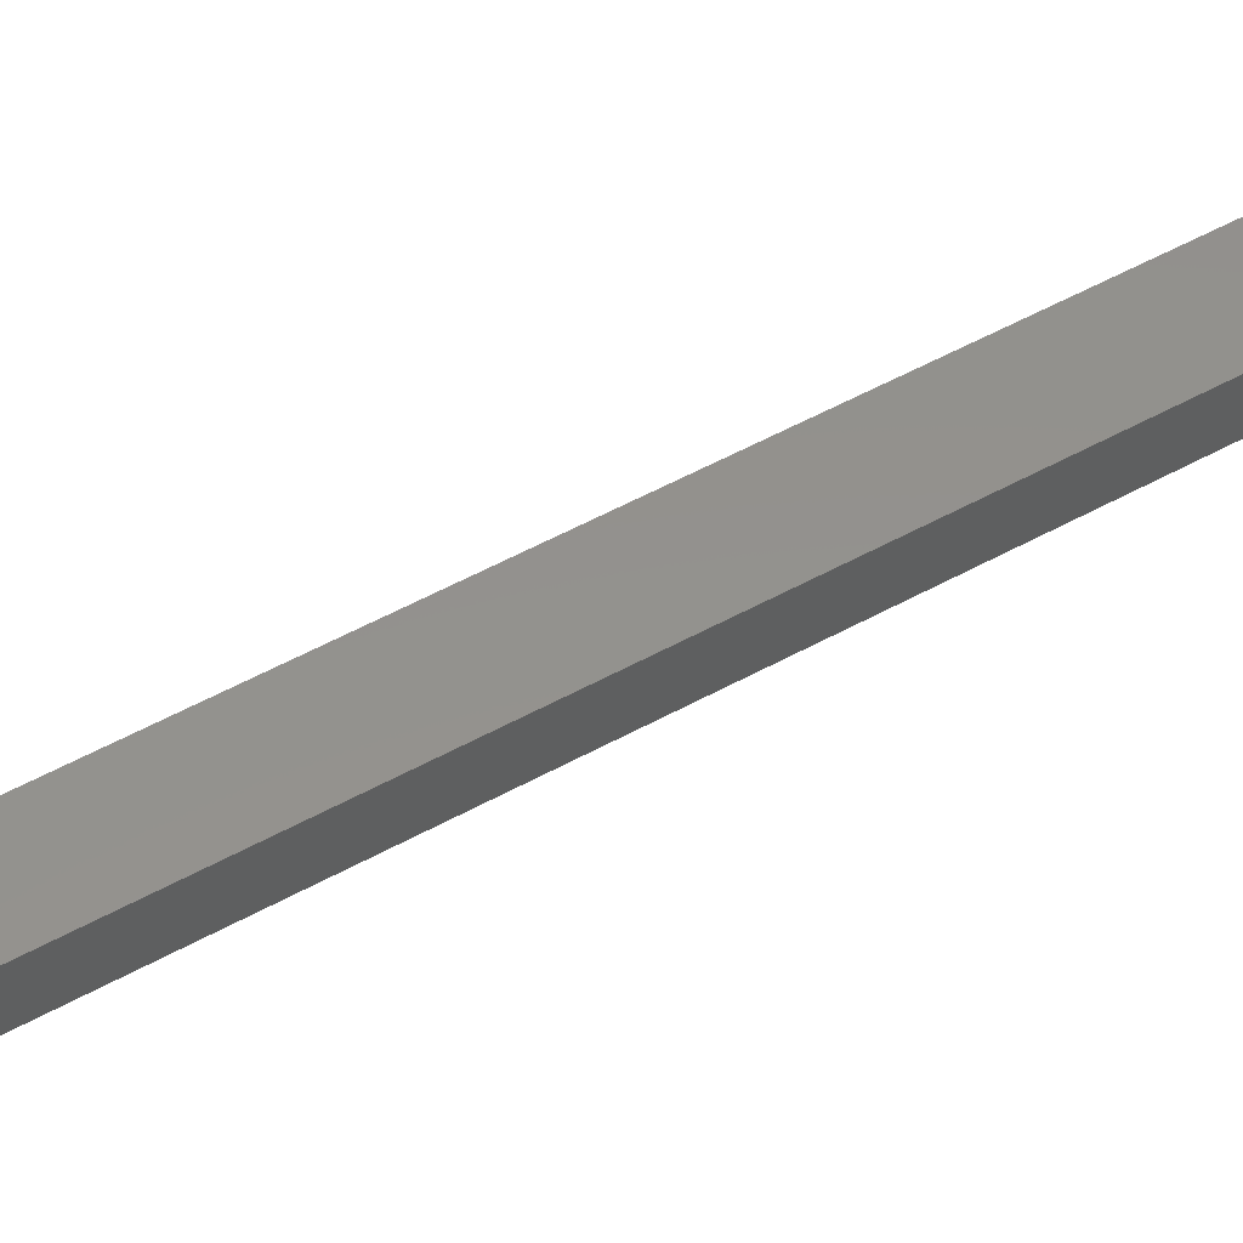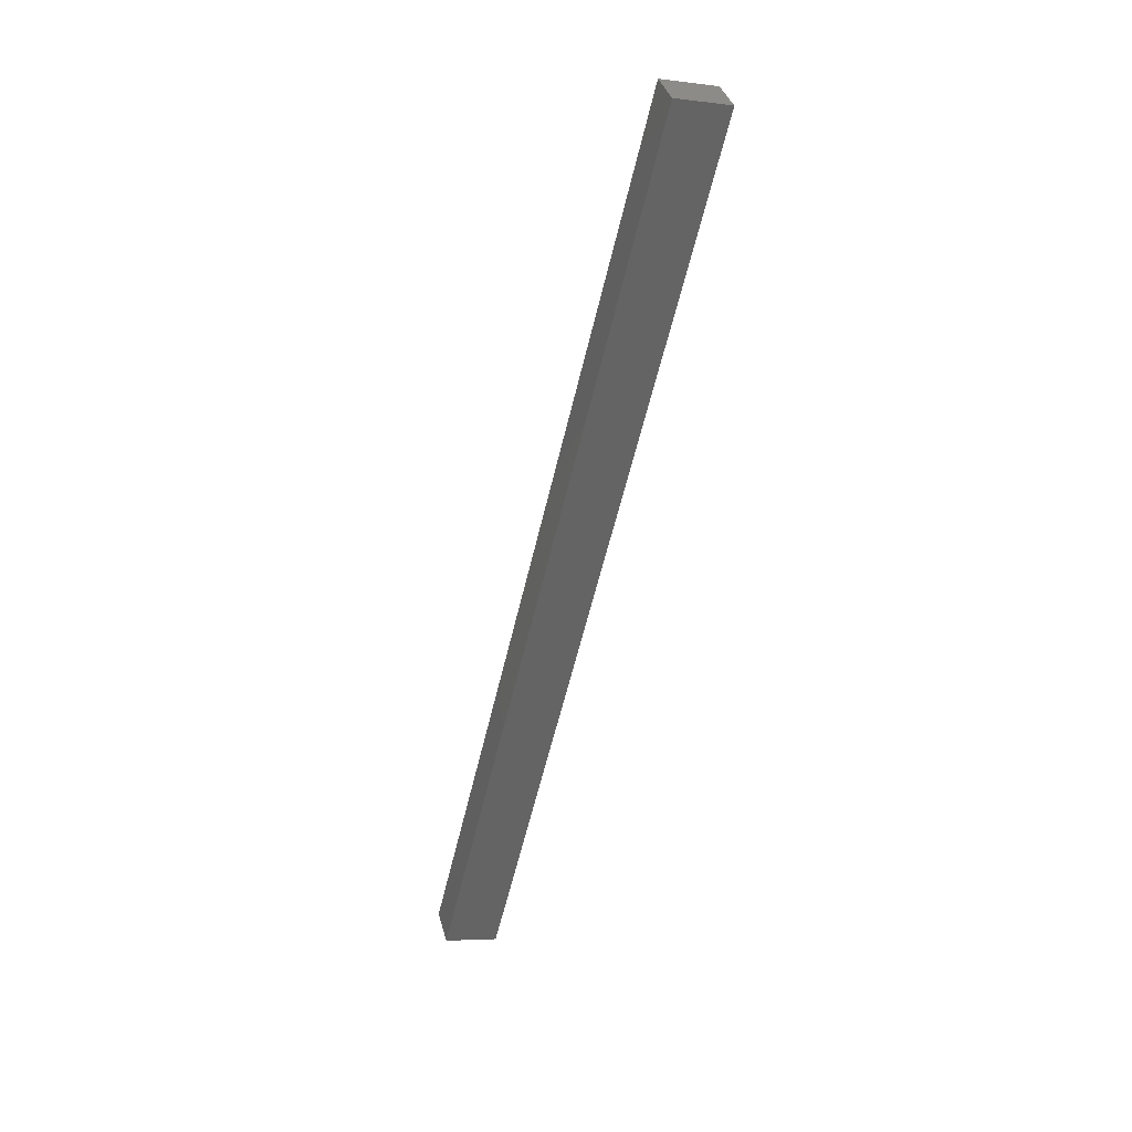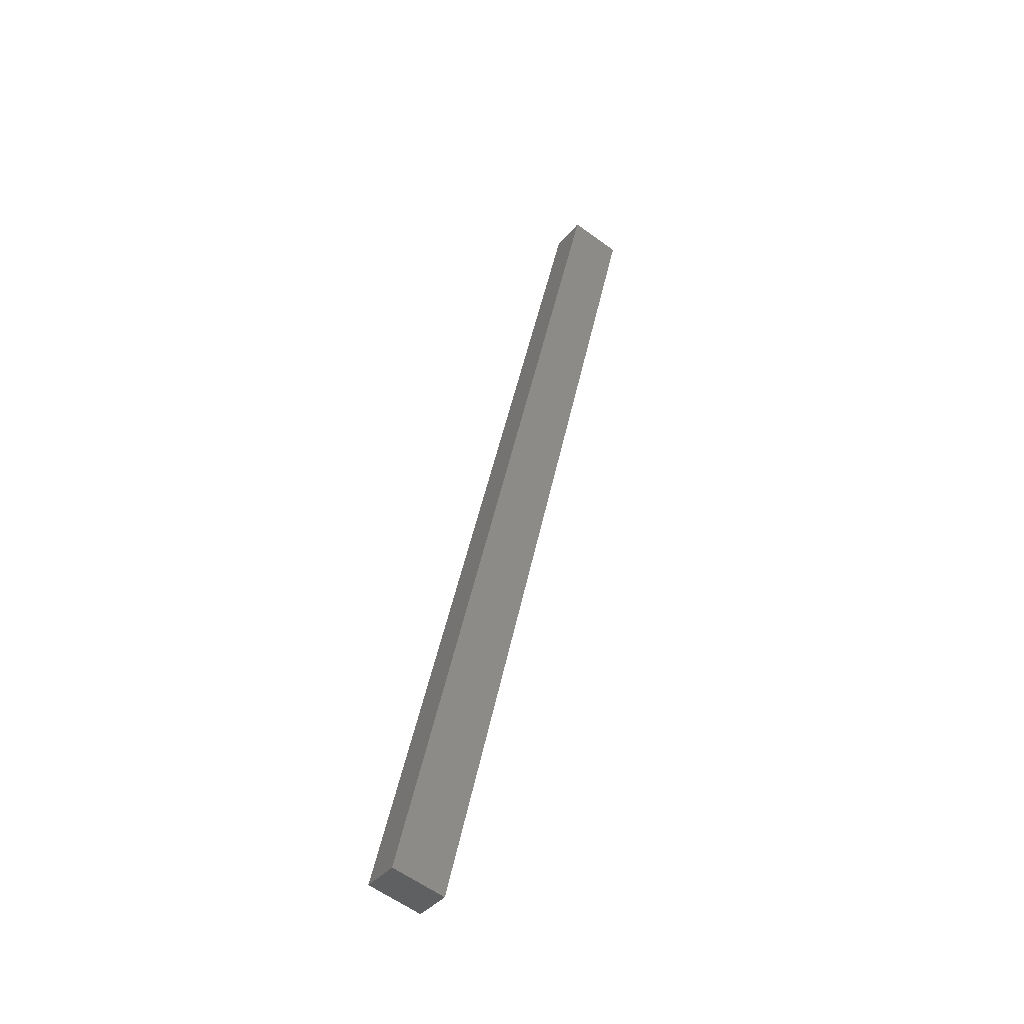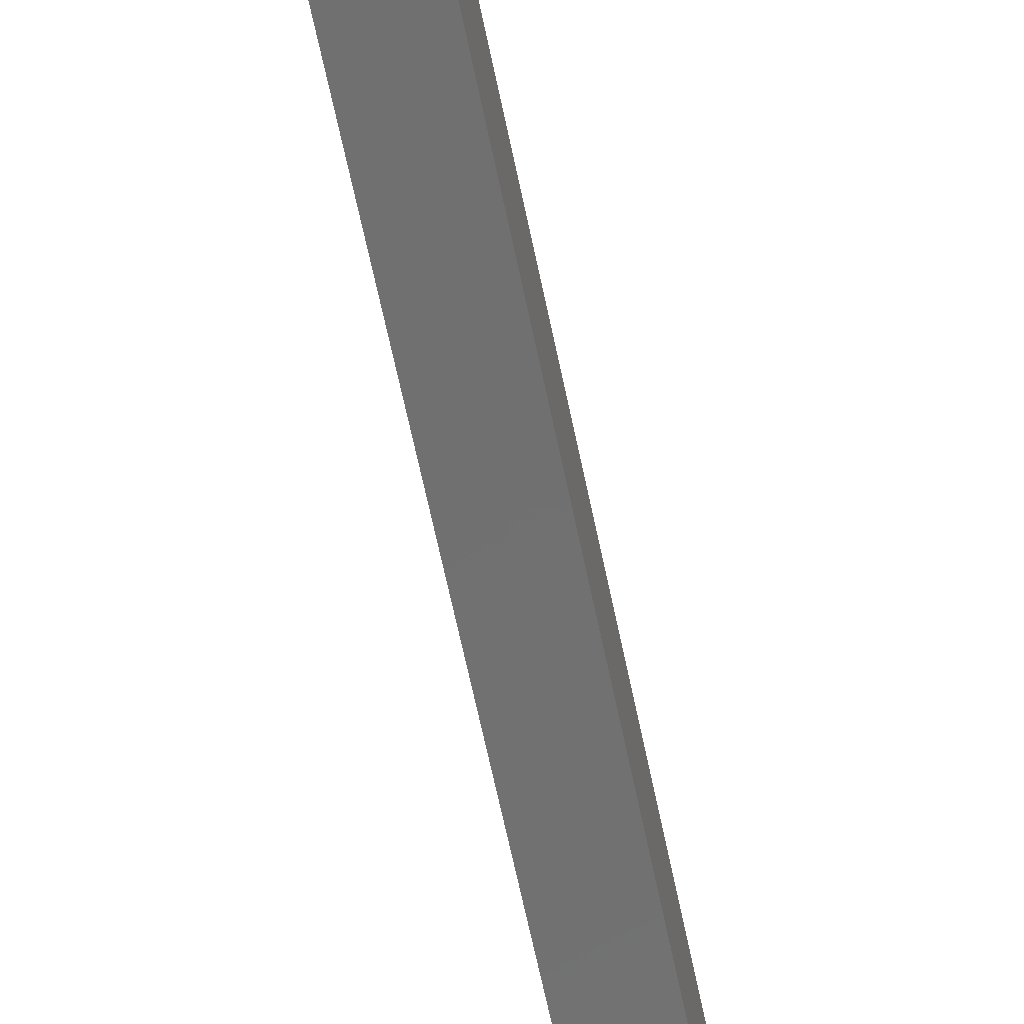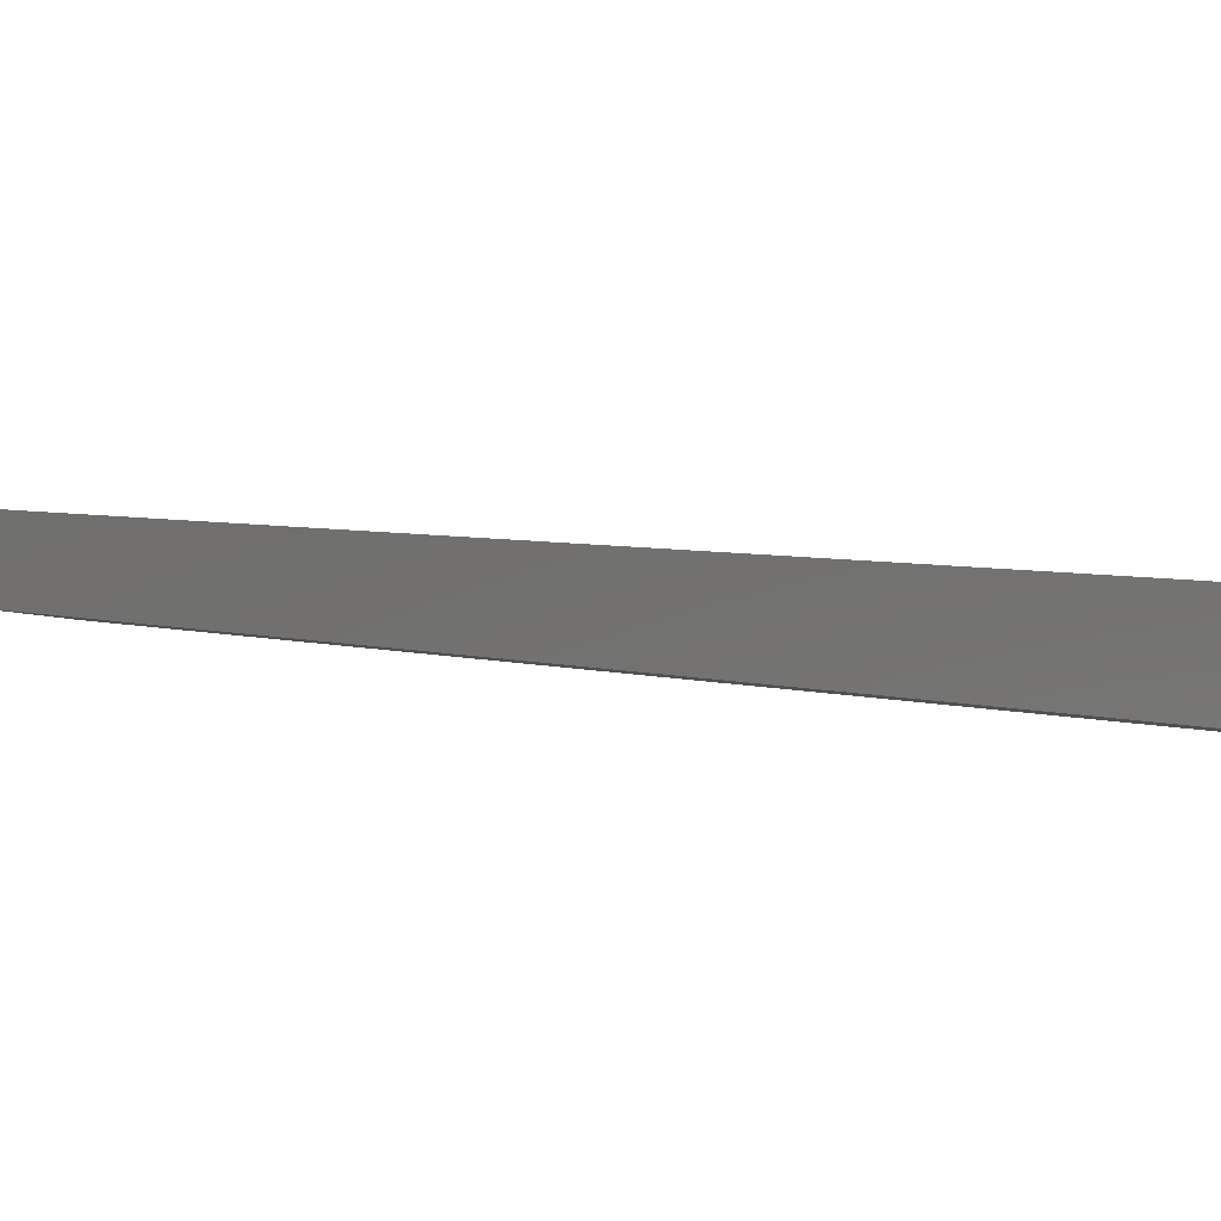
<metadata>
{"format":"stl","ext":"stl","renderer":"f3d","projection":"perspective","resolution":1024,"background":"white","views":[{"elev":48.5,"azim":-107.9,"up":"+Y"},{"elev":37.2,"azim":-8.3,"up":"+Z"},{"elev":-38.3,"azim":-27.7,"up":"+Z"},{"elev":-66.4,"azim":-155.0,"up":"+Y"},{"elev":0.8,"azim":163.8,"up":"+Y"}]}
</metadata>
<code>
# stl→obj: 10 verts, 16 faces
v 8796 1399 5365
v 8799 1374 5365
v 8762 1395 5219
v 8765 1370 5219
v 8904 1386 5810
v 8901 1411 5810
v 8731 1366 5227
v 8870 1382 5818
v 8728 1391 5227
v 8867 1407 5818
f 1 2 3
f 3 2 4
f 2 1 5
f 5 1 6
f 4 2 7
f 7 2 8
f 8 2 5
f 9 3 7
f 7 3 4
f 3 9 1
f 1 9 10
f 6 1 10
f 5 6 8
f 8 6 10
f 7 8 9
f 9 8 10

</code>
